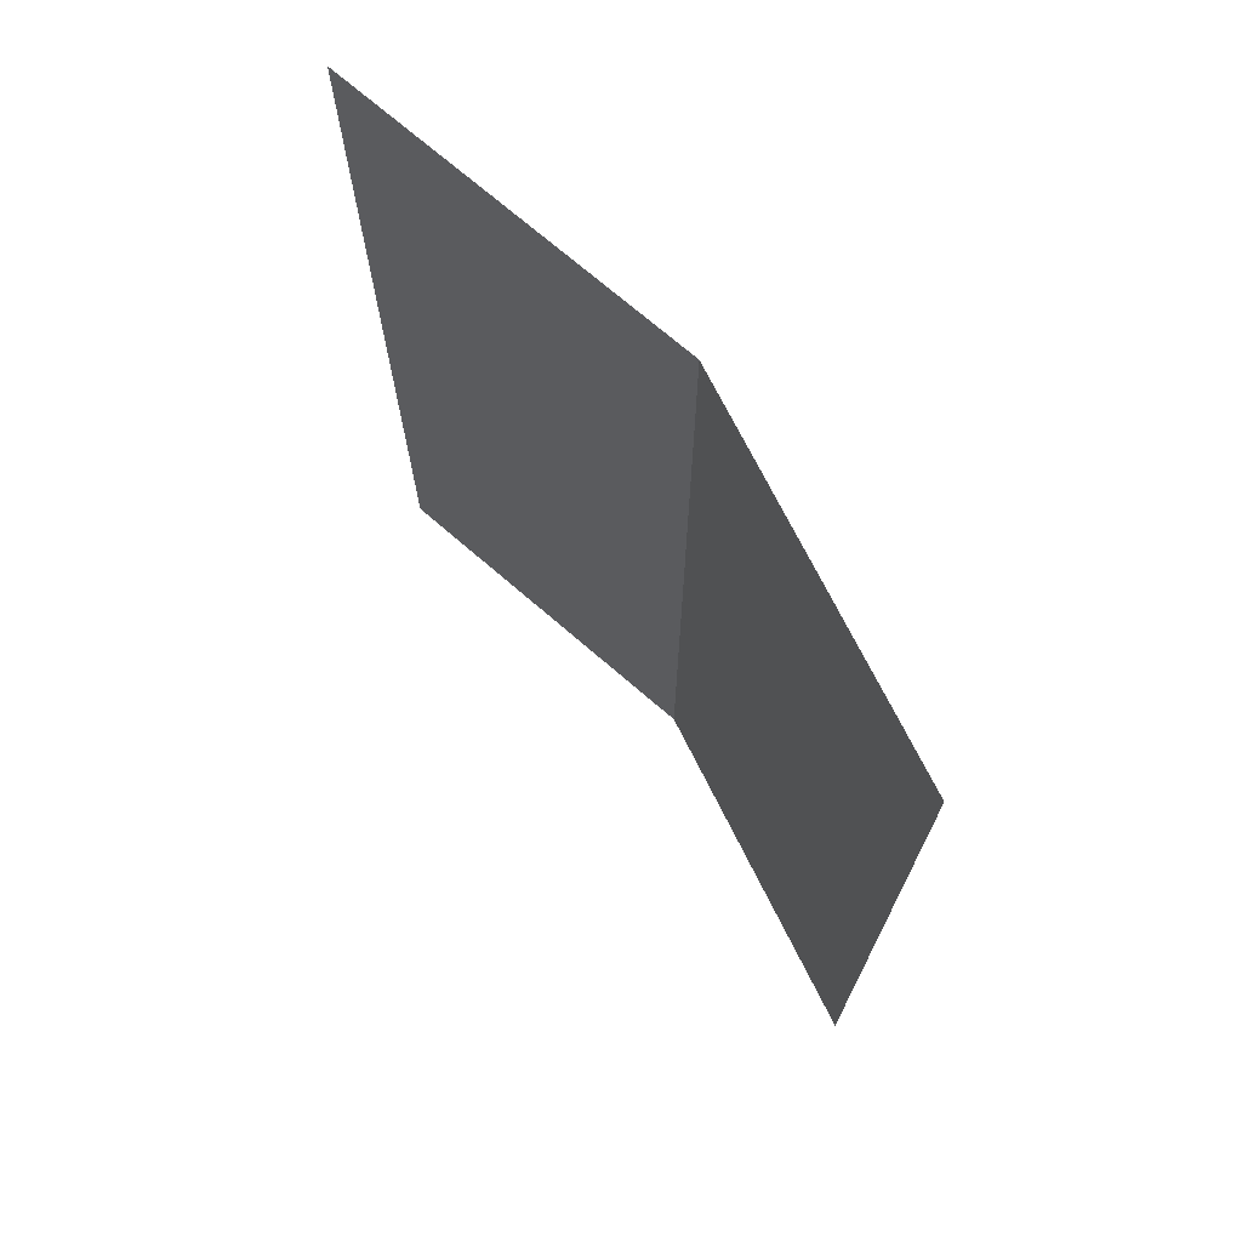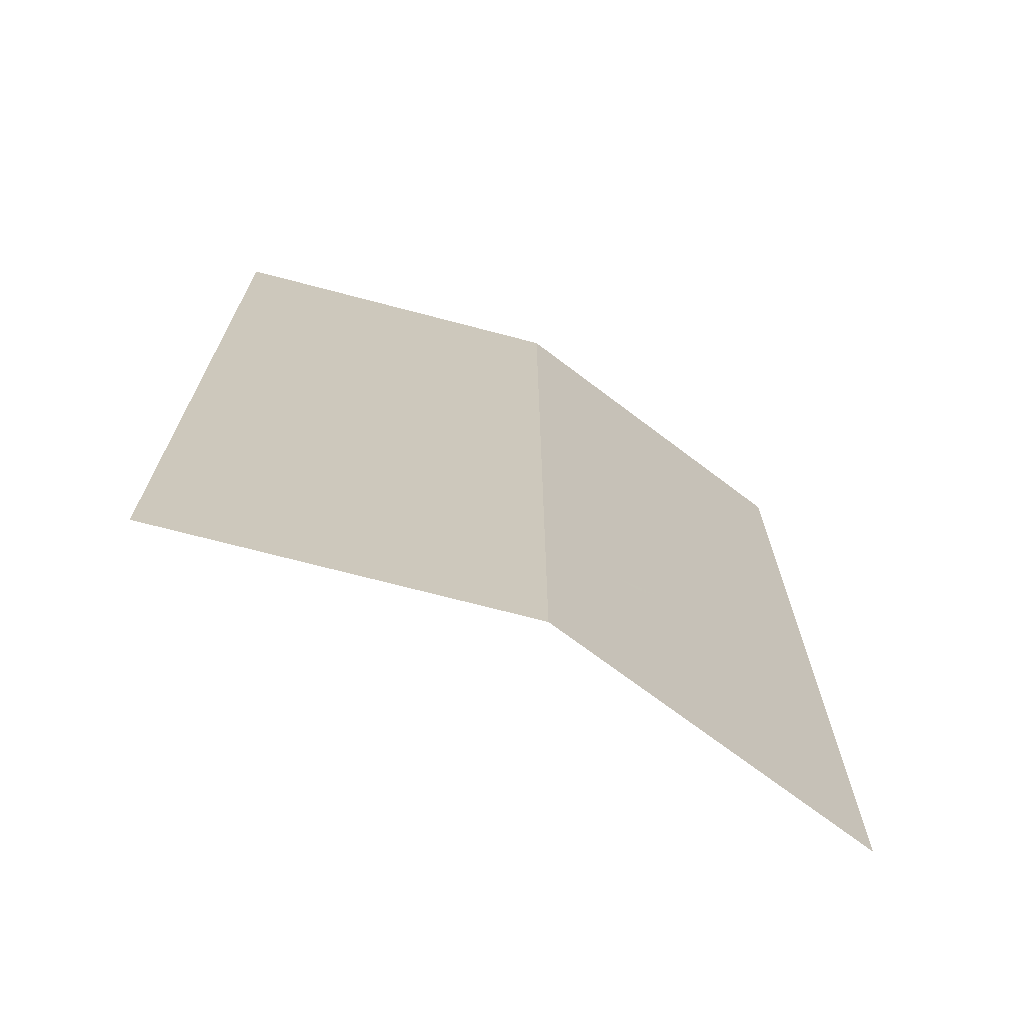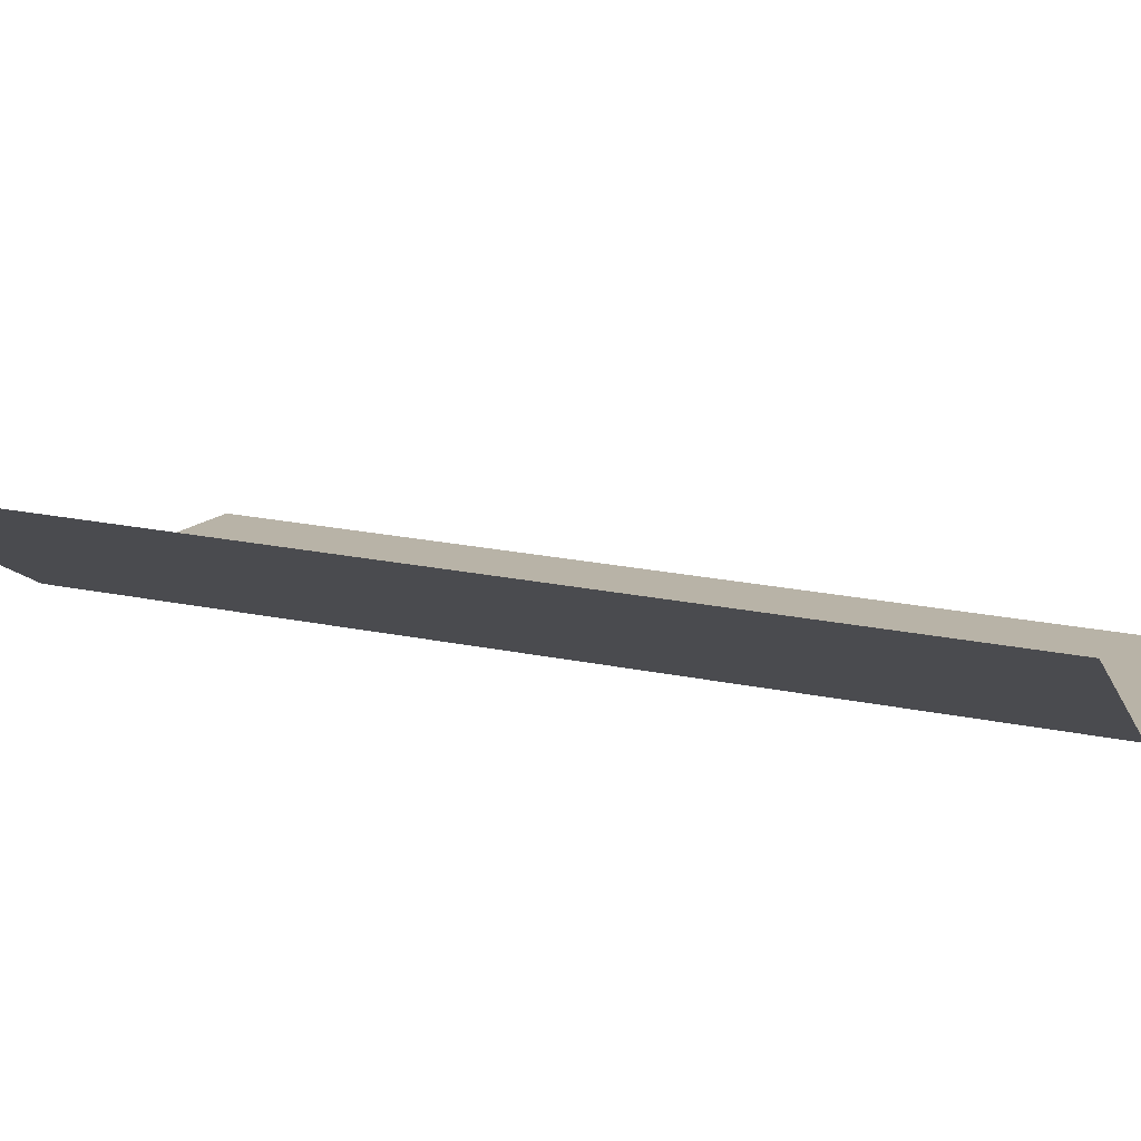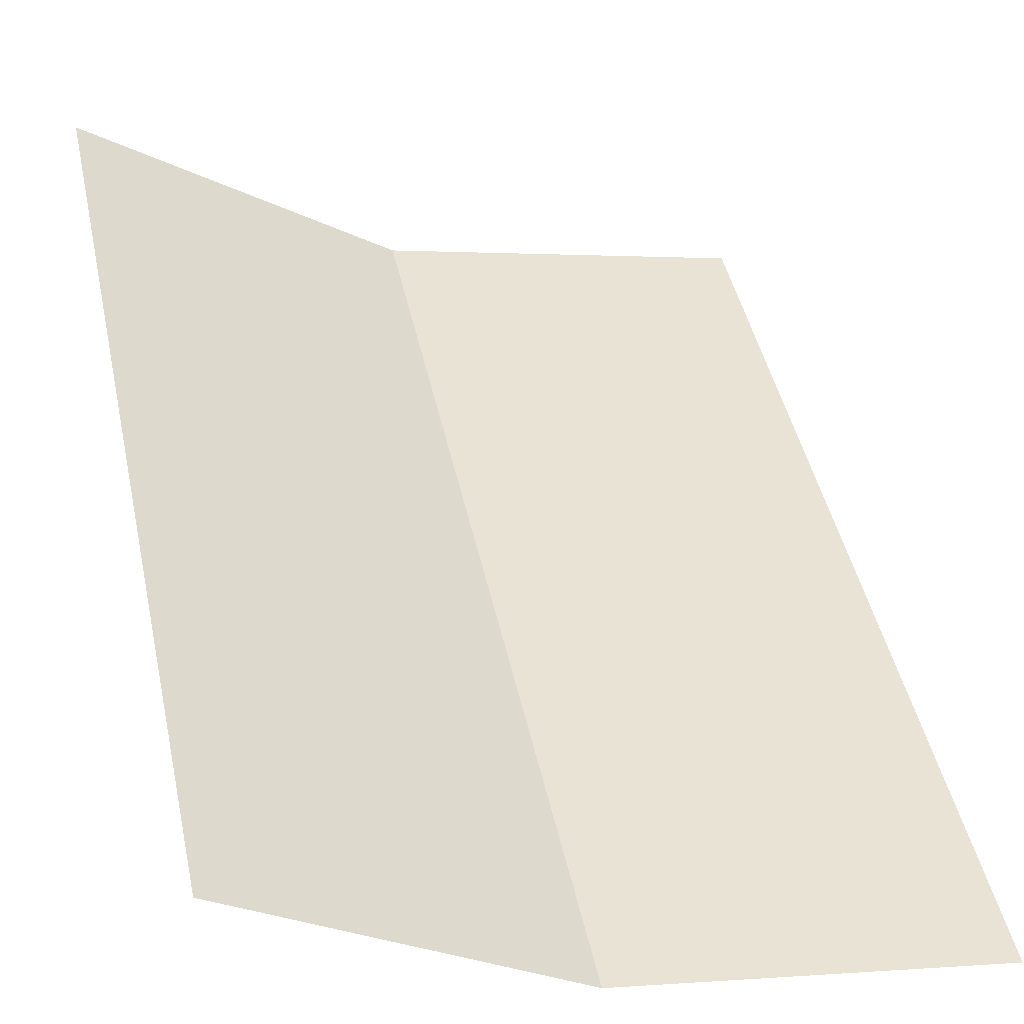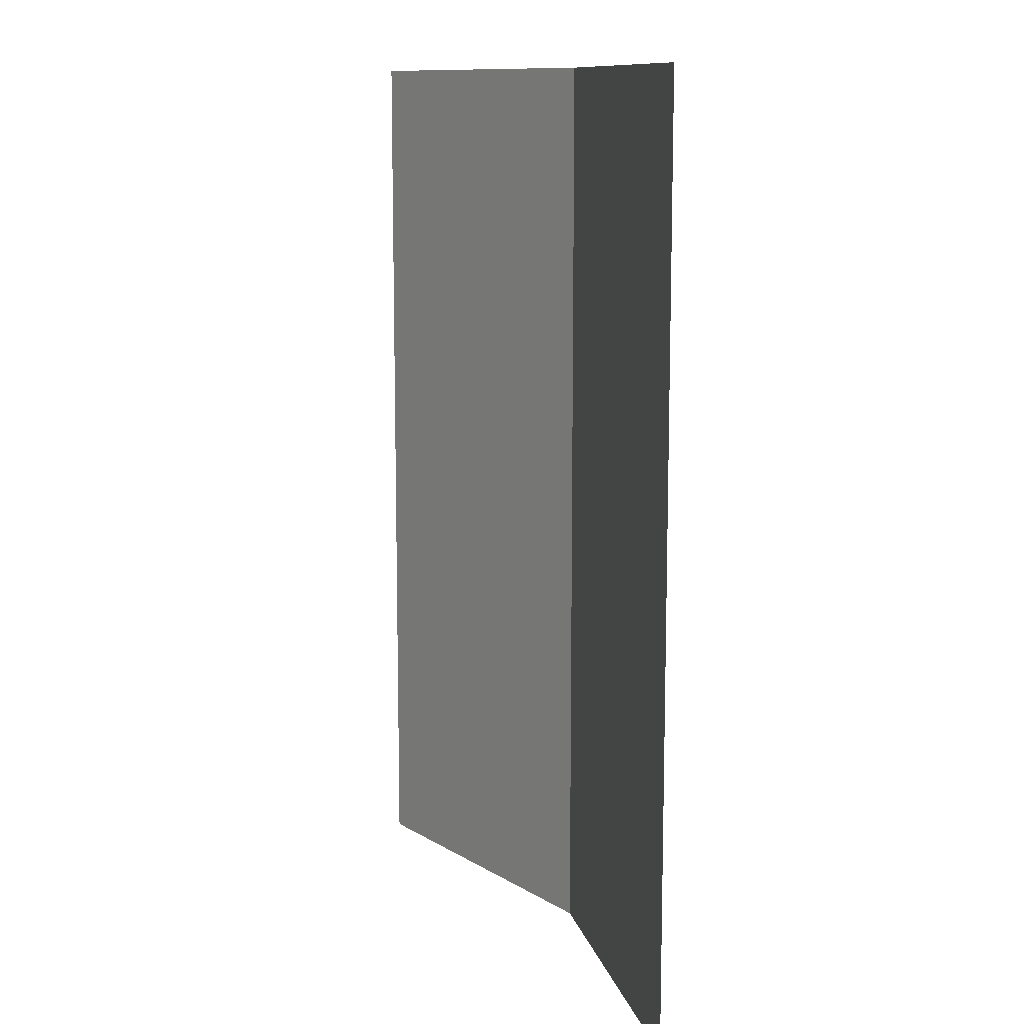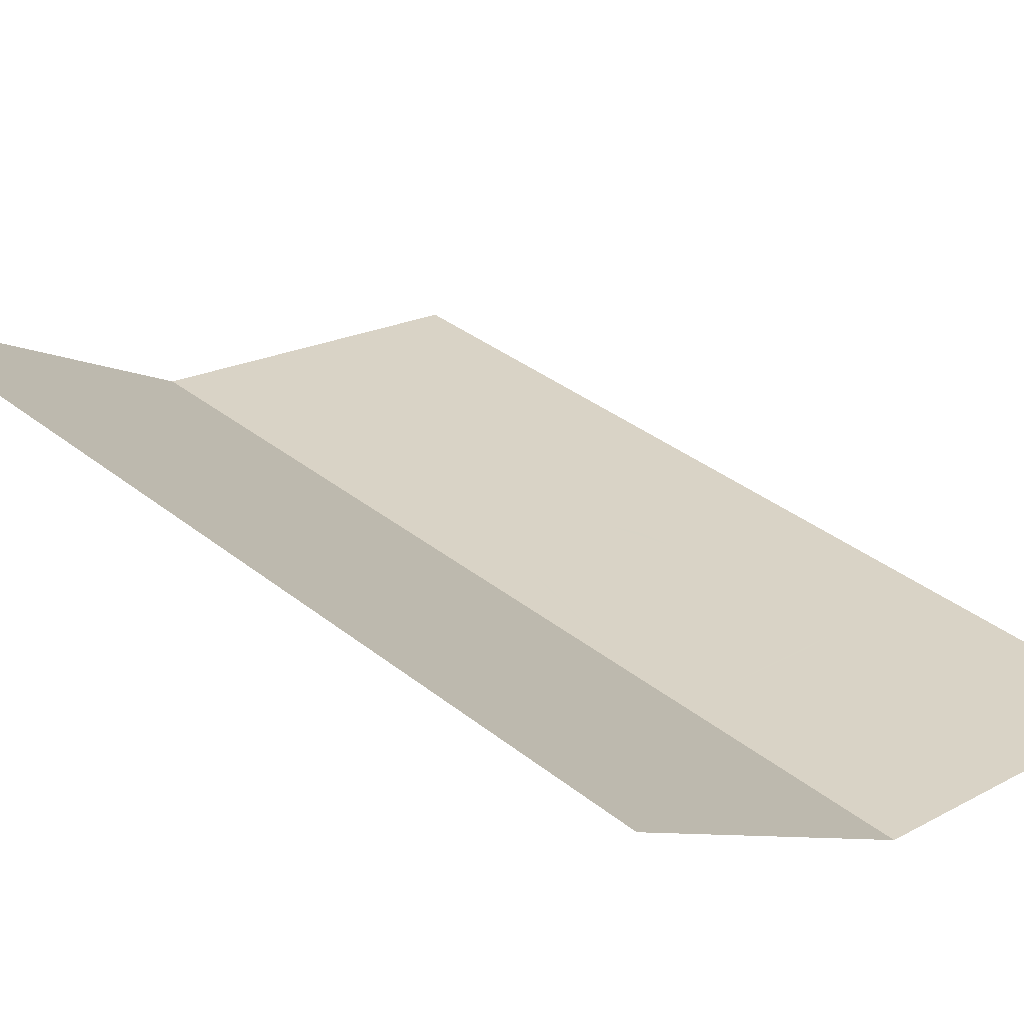
<metadata>
{"format":"obj","ext":"obj","renderer":"f3d","projection":"perspective","resolution":1024,"background":"white","views":[{"elev":71.8,"azim":74.7,"up":"+Y"},{"elev":-70.7,"azim":176.5,"up":"+Y"},{"elev":23.0,"azim":-71.0,"up":"+Z"},{"elev":44.8,"azim":-12.0,"up":"+Z"},{"elev":11.1,"azim":89.0,"up":"+Y"},{"elev":35.6,"azim":-43.8,"up":"+Z"}]}
</metadata>
<code>
v -0.33 0.395 -0.5462
v -0.28 0.3925 -0.5797
v -0.3 0.37 -0.5663
v -0.32 0.38 -0.5529
v -0.4596 0.2 -0.4596
v -0.33 0.395 -0.5462
v -0.32 0.38 -0.5529
v -0.32 0.38 -0.5529
v -0.3 0.37 -0.5663
v -0.2488 0.2 -0.6005
v -0.4596 0.2 -0.4596
v -0.2488 0.2 -0.6005
v -0.3 0.37 -0.5663
v -0.2488 0.3638 -0.6005
v -0.4596 0.2 -0.4596
v -0.4596 0.85 -0.4596
v -0.2488 0.85 -0.6005
v -0.33 0.395 -0.5462
v -0.2488 0.3925 -0.6005
v -0.28 0.3925 -0.5797
v -0.33 0.395 -0.5462
v -0.2488 0.85 -0.6005
v -0.2488 0.3925 -0.6005
v -0.2488 0.3638 -0.6005
v -0.3 0.37 -0.5663
v -0.28 0.3925 -0.5797
v -0.2201 0.5 -0.6062
v -0.2159 0.5211 -0.6071
v -0.204 0.539 -0.6094
v -0.165 0.5 -0.6172
v -0.165 0.5551 -0.6172
v -0.165 0.5 -0.6172
v -0.204 0.539 -0.6094
v -0.1861 0.5509 -0.613
v -0.165 0.5551 -0.6172
v -0.1439 0.5509 -0.6214
v -0.126 0.539 -0.6249
v -0.165 0.5 -0.6172
v -0.126 0.539 -0.6249
v -0.1141 0.5211 -0.6273
v -0.1099 0.5 -0.6281
v -0.165 0.5 -0.6172
v -0.1099 0.5 -0.6281
v -0.1141 0.4789 -0.6273
v -0.126 0.461 -0.6249
v -0.165 0.5 -0.6172
v -0.126 0.461 -0.6249
v -0.1439 0.4491 -0.6214
v -0.165 0.4449 -0.6172
v -0.165 0.5 -0.6172
v -0.204 0.461 -0.6094
v -0.165 0.5 -0.6172
v -0.165 0.4449 -0.6172
v -0.1861 0.4491 -0.613
v -0.2201 0.5 -0.6062
v -0.165 0.5 -0.6172
v -0.204 0.461 -0.6094
v -0.2159 0.4789 -0.6071
v -0.115 0.8 -0.6271
v -0.1175 0.765 -0.6266
v -0.145 0.7625 -0.6212
v -0.135 0.7825 -0.6232
v -0.1175 0.765 -0.6266
v -0.115 0.8 -0.6271
v -0.0875 0.8125 -0.6326
v -0.09 0.77 -0.6321
v -0.0425 0.82 -0.6415
v -0.06 0.775 -0.6381
v -0.09 0.77 -0.6321
v -0.0875 0.8125 -0.6326
v 0 0.8225 -0.65
v 0 0.775 -0.65
v -0.06 0.775 -0.6381
v -0.0425 0.82 -0.6415
v -0.11 0.365 -0.6281
v -0.1325 0.3625 -0.6237
v -0.2175 0.36 -0.6068
v -0.1775 0.3925 -0.6147
v -0.0925 0.375 -0.6316
v -0.11 0.365 -0.6281
v -0.1775 0.3925 -0.6147
v -0.1175 0.3925 -0.6266
v -0.08 0.3875 -0.6341
v -0.0925 0.375 -0.6316
v -0.1175 0.3925 -0.6266
v -0.0975 0.3975 -0.6306
v -0.0725 0.405 -0.6356
v -0.08 0.3875 -0.6341
v -0.0975 0.3975 -0.6306
v -0.085 0.41 -0.6331
v -0.2488 0.2 -0.6005
v -0.2488 0.3638 -0.6005
v -0.2175 0.36 -0.6068
v -0.2175 0.36 -0.6068
v -0.1325 0.3625 -0.6237
v 0 0.2 -0.65
v -0.2488 0.2 -0.6005
v 0 0.2 -0.65
v -0.1325 0.3625 -0.6237
v -0.11 0.365 -0.6281
v 0 0.2 -0.65
v -0.11 0.365 -0.6281
v -0.0925 0.375 -0.6316
v 0 0.2 -0.65
v -0.0925 0.375 -0.6316
v -0.08 0.3875 -0.6341
v 0 0.2 -0.65
v -0.08 0.3875 -0.6341
v -0.0725 0.405 -0.6356
v -0.06 0.775 -0.6381
v 0 0.775 -0.65
v 0 0.2 -0.65
v -0.0725 0.405 -0.6356
v -0.0725 0.405 -0.6356
v -0.085 0.41 -0.6331
v -0.1099 0.5 -0.6281
v -0.06 0.775 -0.6381
v -0.1141 0.5211 -0.6273
v -0.09 0.77 -0.6321
v -0.06 0.775 -0.6381
v -0.1099 0.5 -0.6281
v -0.1775 0.3925 -0.6147
v -0.204 0.461 -0.6094
v -0.1861 0.4491 -0.613
v -0.1861 0.4491 -0.613
v -0.165 0.4449 -0.6172
v -0.1175 0.3925 -0.6266
v -0.1775 0.3925 -0.6147
v -0.0975 0.3975 -0.6306
v -0.1175 0.3925 -0.6266
v -0.165 0.4449 -0.6172
v -0.1439 0.4491 -0.6214
v -0.085 0.41 -0.6331
v -0.0975 0.3975 -0.6306
v -0.1439 0.4491 -0.6214
v -0.126 0.461 -0.6249
v -0.085 0.41 -0.6331
v -0.126 0.461 -0.6249
v -0.1141 0.4789 -0.6273
v -0.085 0.41 -0.6331
v -0.1141 0.4789 -0.6273
v -0.1099 0.5 -0.6281
v -0.2488 0.3925 -0.6005
v -0.2488 0.85 -0.6005
v -0.2159 0.5211 -0.6071
v -0.2201 0.5 -0.6062
v -0.2159 0.5211 -0.6071
v -0.2488 0.85 -0.6005
v -0.204 0.539 -0.6094
v -0.145 0.7625 -0.6212
v -0.1861 0.5509 -0.613
v -0.204 0.539 -0.6094
v -0.2488 0.85 -0.6005
v -0.1861 0.5509 -0.613
v -0.145 0.7625 -0.6212
v -0.165 0.5551 -0.6172
v -0.145 0.7625 -0.6212
v -0.1175 0.765 -0.6266
v -0.1439 0.5509 -0.6214
v -0.165 0.5551 -0.6172
v -0.1175 0.765 -0.6266
v -0.09 0.77 -0.6321
v -0.126 0.539 -0.6249
v -0.1439 0.5509 -0.6214
v -0.1141 0.5211 -0.6273
v -0.126 0.539 -0.6249
v -0.09 0.77 -0.6321
v -0.145 0.7625 -0.6212
v -0.2488 0.85 -0.6005
v -0.135 0.7825 -0.6232
v -0.135 0.7825 -0.6232
v -0.2488 0.85 -0.6005
v -0.115 0.8 -0.6271
v -0.115 0.8 -0.6271
v -0.2488 0.85 -0.6005
v -0.0875 0.8125 -0.6326
v -0.0875 0.8125 -0.6326
v -0.2488 0.85 -0.6005
v -0.0425 0.82 -0.6415
v 0 0.8225 -0.65
v -0.0425 0.82 -0.6415
v -0.2488 0.85 -0.6005
v 0 0.85 -0.65
v -0.1775 0.3925 -0.6147
v -0.2175 0.36 -0.6068
v -0.2488 0.3638 -0.6005
v -0.2488 0.3925 -0.6005
v -0.2488 0.3925 -0.6005
v -0.2201 0.5 -0.6062
v -0.2159 0.4789 -0.6071
v -0.1775 0.3925 -0.6147
v -0.2488 0.3925 -0.6005
v -0.2159 0.4789 -0.6071
v -0.204 0.461 -0.6094
g mesh7058999
f 1 2 3
f 3 4 1
f 5 6 7
f 8 9 10
f 10 11 8
f 12 13 14
f 15 16 17
f 17 18 15
f 19 20 21
f 21 22 19
f 23 24 25
f 25 26 23
f 27 28 29
f 29 30 27
f 31 32 33
f 33 34 31
f 35 36 37
f 37 38 35
f 39 40 41
f 41 42 39
f 43 44 45
f 45 46 43
f 47 48 49
f 49 50 47
f 51 52 53
f 53 54 51
f 55 56 57
f 57 58 55
f 59 60 61
f 61 62 59
f 63 64 65
f 65 66 63
f 67 68 69
f 69 70 67
f 71 72 73
f 73 74 71
f 75 76 77
f 77 78 75
f 79 80 81
f 81 82 79
f 83 84 85
f 85 86 83
f 87 88 89
f 89 90 87
f 91 92 93
f 94 95 96
f 96 97 94
f 98 99 100
f 101 102 103
f 104 105 106
f 107 108 109
f 110 111 112
f 112 113 110
f 114 115 116
f 116 117 114
f 118 119 120
f 120 121 118
f 122 123 124
f 125 126 127
f 127 128 125
f 129 130 131
f 131 132 129
f 133 134 135
f 135 136 133
f 137 138 139
f 140 141 142
f 143 144 145
f 145 146 143
f 147 148 149
f 150 151 152
f 152 153 150
f 154 155 156
f 157 158 159
f 159 160 157
f 161 162 163
f 163 164 161
f 165 166 167
f 168 169 170
f 171 172 173
f 174 175 176
f 177 178 179
f 180 181 182
f 182 183 180
f 184 185 186
f 186 187 184
f 188 189 190
f 191 192 193
f 193 194 191

</code>
